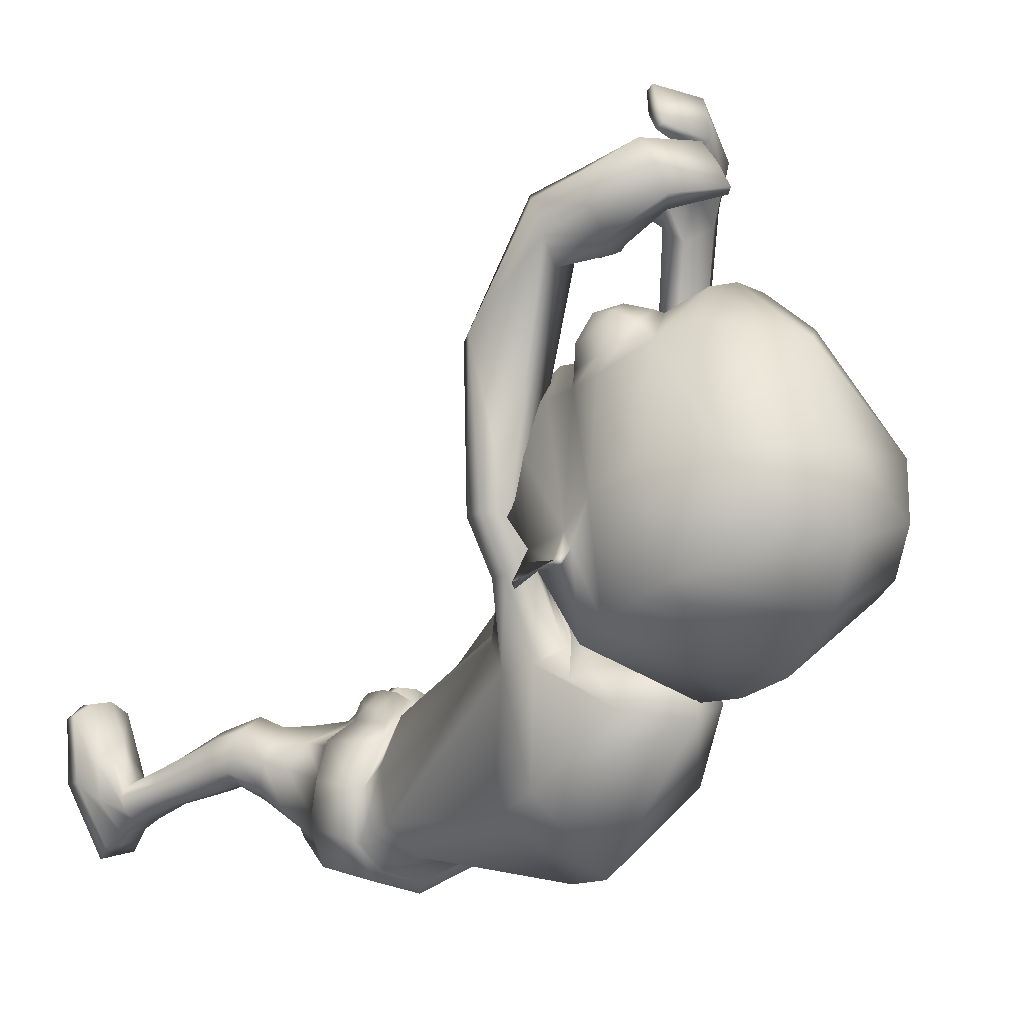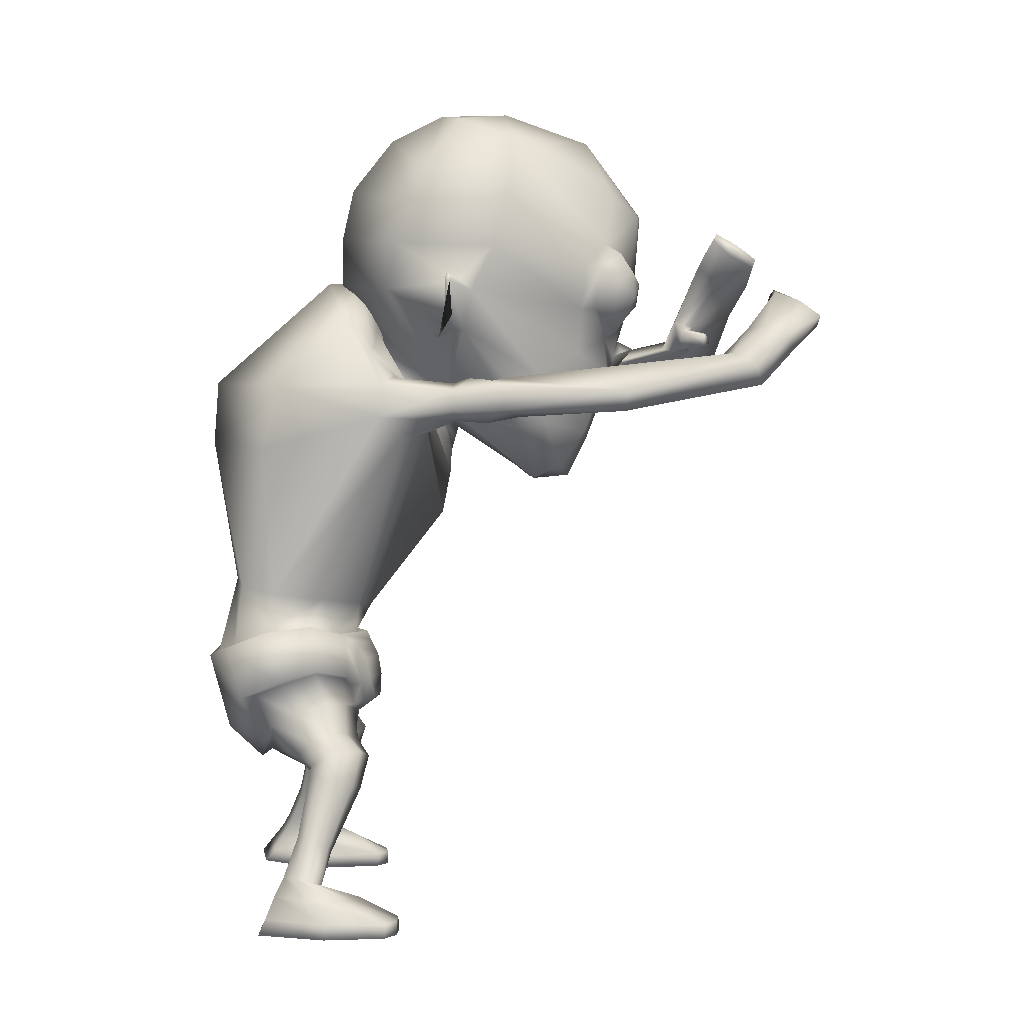
<metadata>
{"format":"obj","ext":"obj","renderer":"f3d","projection":"perspective","resolution":1024,"background":"white","views":[{"elev":-9.0,"azim":143.0,"up":"+Z"},{"elev":3.9,"azim":-89.9,"up":"+Y"}]}
</metadata>
<code>
o untitled2:Mesh1.001
v 2.232 10.26 4.608
v 2.166 9.914 4.24
v 2.775 11.06 3.208
v 2.718 11.75 3.37
v 1.536 9.251 5.554
v 1.328 8.604 5.147
v 2.177 9.394 4.733
v 0.5619 3.375 -0.1066
v 1.735 3.93 -0.2057
v 2.093 3.45 0.2334
v 1.747 3.263 0.4195
v 0.9356 10.81 7.875
v 1.061 10.84 7.977
v 0.9828 11.03 7.91
v 0.8983 11.01 7.839
v 2.976 12 2.973
v 3.013 11.9 2.949
v 2.994 11.91 2.871
v 2.974 12.04 2.905
v 2.719 13.19 2.338
v 0.5603 13.61 1.453
v 0.6024 14.51 2.166
v 2.523 13.8 2.578
v 0.6584 14.95 3.054
v 1.864 14.8 3.236
v 2.938 10.92 2.767
v 2.899 10.94 2.686
v 2.941 11.32 2.914
v 2.959 11.3 2.995
v 2.719 11.9 3.135
v 2.669 11.13 2.918
v 1.898 12.6 5.866
v 1.282 12.11 6.402
v 1.441 12.08 6.432
v 2.027 12.44 6.119
v 1.193 11.27 6.267
v 1.38 11.35 6.338
v 1.685 10.92 5.887
v 1.827 11.05 6.079
v 2.31 11.43 5.36
v 2.3 11.45 5.605
v 2.471 12.16 5.413
v 2.425 12.11 5.669
v 1.811 11.89 6.496
v 2.141 12.1 6.318
v 1.771 11.51 6.447
v 1.965 11.28 6.215
v 2.334 11.52 5.949
v 2.379 11.92 6.002
v 2.162 11.68 6.356
v 2.063 4.712 -0.2332
v 1.621 4.413 -0.8058
v 1.316 5.338 -1.033
v 1.833 5.602 -0.4675
v 0.7835 4.355 1.884
v 0.9129 4.346 1.756
v 1.082 4.726 1.624
v 0.7949 4.748 1.907
v 1.358 5.632 1.053
v 1.208 5.152 1.358
v 1.25 4.689 1.431
v 1.873 4.871 1.075
v 1.654 4.484 -0.5476
v 1.486 3.665 -0.3507
v 0.5421 3.246 -0.2816
v 1.814 4.84 0.9949
v 1.993 4.909 0.4597
v 2.113 4.957 0.4547
v 1.803 5.723 0.2931
v 1.322 5.637 0.9195
v 1.901 5.747 0.3319
v 1.733 5.61 -0.4831
v 1.951 4.68 -0.1418
v 1.218 5.364 -0.8823
v 0.3594 5.225 -1.039
v 0.3375 5.138 -1.205
v 1.203 4.652 1.251
v 1.19 5.421 1.339
v 1.146 5.1 1.553
v 0.4107 6.562 -0.6964
v 1.227 6.502 -0.701
v 0.6855 5.514 1.43
v 1.424 6.194 1.393
v 0.7089 6.06 1.729
v 1.866 6.315 0.6371
v 1.813 6.407 -0.215
v 0.4733 9.058 -1.106
v 1.817 9.012 -0.2129
v 1.486 9.223 2.693
v 0.6666 7.771 3.06
v 1.946 9.137 2.167
v 2.051 9.511 1.779
v 0.7188 10.13 -1.06
v 1.964 10.06 0.08615
v 1.334 9.824 2.685
v 0.6539 8.545 3.21
v 0.8301 12.38 8.793
v 0.7689 12.65 8.438
v 0.7082 12.45 8.325
v 0.7871 12.24 8.731
v 1.955 10.11 1.81
v 0.6139 11.94 1.016
v 1.493 11.28 1.163
v 1.185 9.769 2.646
v 0.6539 8.888 3.224
v 1.525 10.23 2.079
v 1.454 10.3 2.092
v 1.766 10.64 1.574
v 0.4756 3.814 -0.874
v 2.232 4.148 0.1173
v 1.921 4.388 1.067
v 2.262 4.361 0.6621
v 1.099 4.275 1.349
v 1.598 4.028 1.358
v 1.977 3.809 1.333
v 2.259 3.88 1.041
v 2.377 3.849 0.7655
v 2.341 3.691 0.4003
v 0.6528 3.659 0.6038
v 1.691 3.376 0.8626
v 1.279 3.827 1.093
v 1.738 3.621 1.225
v 3.052 0.5667 1.67
v 4.005 0.5365 1.563
v 3.742 0.5412 1.796
v 3.351 0.5532 1.859
v 2.412 3.256 0.4403
v 2.032 3.114 0.5454
v 2.761 3.448 0.6283
v 2.6 3.582 1.267
v 2.757 3.531 0.9361
v 2.22 3.506 1.503
v 1.86 3.298 1.255
v 1.799 3.132 0.8857
v 2.586 3.067 0.3834
v 2.326 2.897 0.3951
v 2.816 3.132 0.5664
v 2.731 2.988 1.147
v 2.853 3.075 0.8587
v 2.513 2.895 1.297
v 2.239 2.839 1.11
v 2.183 2.821 0.7561
v 2.946 2.18 0.1695
v 2.678 2.046 0.203
v 3.154 2.201 0.3154
v 3.233 2.03 0.6767
v 3.258 2.136 0.4974
v 3.012 1.891 0.7328
v 2.768 1.88 0.6626
v 2.637 1.92 0.4419
v 3.282 1.565 -0.09351
v 2.834 1.503 -0.01278
v 3.502 1.583 0.09324
v 3.414 1.456 0.4534
v 3.539 1.53 0.3097
v 3.224 1.354 0.5461
v 3.014 1.323 0.5381
v 2.833 1.371 0.3686
v 3.39 1.281 -0.2582
v 2.915 1.191 -0.1777
v 3.742 1.198 0.2625
v 3.567 1.136 1.092
v 3.763 1.162 0.8311
v 3.316 1.154 1.215
v 3.101 1.107 0.9089
v 2.853 1.126 0.465
v 3.352 0.7875 1.857
v 3.716 0.7732 1.8
v 4.01 0.7656 1.609
v 3.946 0.8055 0.5491
v 3.515 1.011 -0.4722
v 2.855 0.9213 -0.3389
v 2.773 0.8308 0.4862
v 3.059 0.7963 1.68
v 3.967 0.5549 0.5307
v 3.482 0.789 -0.6483
v 2.843 0.7248 -0.518
v 2.824 0.5749 0.4699
v 2.027 9.423 3.086
v 1.73 9.477 3.132
v 2.287 9.908 3.028
v 2.26 9.575 3.014
v 1.634 9.876 3.122
v 1.912 10.11 3.085
v 1.691 9.895 3.476
v 2.116 10.2 3.411
v 2.743 9.969 3.843
v 2.664 9.538 3.842
v 2.273 9.342 3.622
v 1.77 9.441 3.471
v 2.353 10.12 3.859
v 1.968 9.881 3.753
v 2.056 10.76 7.182
v 2.44 10.96 7.538
v 2.791 9.633 6.238
v 2.943 9.951 6.305
v 2.584 10.89 8.016
v 2.377 10.59 8.184
v 2.021 9.493 3.868
v 2.453 9.449 4.183
v 1.84 10.64 7.659
v 1.702 10.73 7.354
v 0.7135 4.059 1.477
v 0.6702 3.846 1.027
v 1.77 11.51 7.491
v 2.143 11.61 7.838
v 2.3 11.54 8.263
v 1.428 11.24 7.367
v 2.073 11.38 8.443
v 1.645 11.18 7.702
v 1.527 12.5 7.92
v 1.648 12.35 8.375
v 1.697 12.1 8.756
v 1.432 12 8.159
v 1.343 12.25 7.782
v 1.558 11.92 8.714
v 1.533 10.77 7.642
v 1.279 10.73 7.441
v 1.338 11.11 7.627
v 1.17 11.09 7.483
v 0.6607 12.72 8
v 0.7196 12.84 8.068
v 1.192 9.787 2.952
v 0.6721 9.327 3.35
v 1.221 9.977 2.425
v 0.6503 11.91 1.627
v 1.303 11.23 1.603
v 0.6486 11.49 1.889
v 1.029 11.03 1.82
v 1.408 10.71 1.766
v 0.5935 9.973 2.24
v 1.344 10.39 2.521
v 0.6003 11.15 1.832
v 0.5561 11.91 1.247
v 2.479 11.77 1.912
v 0.7583 8.382 4.752
v 1.269 8.402 4.644
v 1.55 10 3.064
v 0.552 12.73 1.253
v 2.746 12.57 2.077
v 0.798 8.436 5.358
v 0.9037 12.06 6.582
v 0.8915 11.26 6.383
v 2.869 13.31 3.979
v 2.93 12.51 3.713
v 1.382 13.12 6.544
v 0.907 13.15 6.671
v 2.349 14.42 4.118
v 0.7354 14.99 4.225
v 1.944 13.44 5.993
v 2.089 9.311 4.266
v 0.8349 14.48 5.69
v 0.8267 9.132 5.704
v 2.136 10.66 5.341
v 1.655 10.33 5.939
v 1.071 10.61 6.158
v 0.9947 10.68 6.337
v 0.9017 10.75 6.547
v 0.8735 10.28 6.142
v 0.8843 10.89 6.271
v 0.7774 5.116 1.848
v 0.743 5.381 1.725
v 1.03 4.152 1.448
v 0.7168 5.552 1.649
v 0.9827 4.302 1.552
v 1.047 11.1 6.238
v 0.8884 11.09 6.333
v -0.6638 10.28 4.805
v -1.3 11.74 3.638
v -1.375 11.07 3.488
v -0.6563 9.937 4.435
v 0.1115 9.266 5.654
v -0.6161 9.421 4.928
v 0.2512 8.615 5.223
v -0.7825 3.333 0.6193
v -1.189 3.592 0.5367
v -0.8398 4.031 0.07337
v 0.4367 10.22 8.889
v 0.4907 10.41 8.931
v 0.3893 10.42 8.981
v 0.2874 10.24 8.959
v -1.607 12 3.28
v -1.614 12.03 3.212
v -1.637 11.91 3.182
v -1.646 11.9 3.261
v -1.459 13.17 2.614
v -1.239 13.78 2.826
v -0.5109 14.78 3.392
v -1.594 10.93 3.075
v -1.585 11.31 3.302
v -1.577 11.33 3.22
v -1.566 10.95 2.989
v -1.333 11.9 3.405
v -1.308 11.14 3.187
v -0.1759 12.6 6.004
v -0.2704 12.44 6.273
v 0.3517 12.08 6.505
v 0.5058 12.1 6.454
v 0.4014 11.35 6.402
v 0.5774 11.27 6.307
v -0.07373 11.05 6.204
v 0.04331 10.92 5.995
v -0.6005 11.45 5.797
v -0.6403 11.43 5.556
v -0.7199 12.11 5.879
v -0.7987 12.16 5.631
v -0.3565 12.1 6.485
v -0.00658 11.89 6.618
v 0.02824 11.51 6.563
v -0.1924 11.28 6.358
v -0.5914 11.52 6.144
v -0.631 11.92 6.203
v -0.3708 11.68 6.526
v -1.063 4.828 0.1799
v -0.8125 5.697 -0.06603
v -0.5285 5.405 -0.7678
v -0.832 4.524 -0.5016
v 0.4253 4.707 1.722
v 0.6108 4.342 1.801
v 0.06829 5.555 1.261
v -0.4871 4.864 1.399
v 0.1996 4.648 1.574
v 0.2484 5.088 1.499
v -0.7937 4.592 -0.2464
v -0.5916 3.717 -0.1252
v -0.463 4.835 1.301
v -0.8833 5.016 0.8688
v -0.7798 4.96 0.8321
v -0.5471 5.748 0.6596
v -0.6193 5.781 0.7309
v 0.0615 5.566 1.119
v -0.728 5.684 -0.1142
v -0.9396 4.782 0.23
v -0.3937 5.406 -0.6554
v 0.1815 4.61 1.381
v 0.3574 5.058 1.673
v 0.2698 5.34 1.482
v -0.3524 6.484 -0.5127
v -0.06118 6.149 1.572
v -0.6436 6.284 0.9582
v -0.7865 6.39 0.1025
v -0.9162 8.966 -0.06822
v -0.1771 9.234 2.815
v -0.7303 9.15 2.392
v -0.9011 9.529 2.008
v -1.043 10.06 0.2496
v -0.02155 9.837 2.769
v 0.8291 11.38 9.869
v 0.8174 11.23 9.803
v 0.9603 11.44 9.389
v 0.9607 11.64 9.519
v -0.7701 10.13 2.027
v -0.3365 11.37 1.319
v 0.096 9.775 2.706
v -0.2208 10.31 2.206
v -0.2851 10.23 2.213
v -0.6055 10.7 1.749
v -1.239 4.309 0.5212
v -1.083 4.467 1.063
v -0.6214 4.383 1.352
v 0.2743 4.251 1.447
v -1.055 3.947 1.386
v -0.7065 3.794 1.574
v -0.2712 3.982 1.532
v -1.251 3.968 1.158
v -1.351 3.853 0.788
v -0.5931 3.388 1.024
v -0.518 3.59 1.393
v -0.01987 3.785 1.193
v -1.873 0.6841 2.161
v -2.147 0.7042 2.383
v -2.542 0.728 2.366
v -2.831 0.7427 2.165
v -1.11 3.236 0.7982
v -1.487 3.432 0.8118
v -1.734 3.638 1.1
v -1.626 3.688 1.4
v -1.376 3.682 1.676
v -0.9658 3.534 1.791
v -0.7283 3.314 1.439
v -0.791 3.187 1.059
v -1.331 3.034 0.7524
v -1.596 3.204 0.7806
v -1.789 3.263 0.9967
v -1.775 3.199 1.286
v -1.61 3.117 1.556
v -1.368 3.029 1.671
v -1.13 2.975 1.443
v -1.135 2.959 1.086
v -1.663 2.166 0.6209
v -1.937 2.292 0.625
v -2.123 2.308 0.7989
v -2.198 2.242 0.9943
v -2.144 2.139 1.169
v -1.913 2.008 1.194
v -1.682 2.004 1.09
v -1.584 2.045 0.8524
v -1.834 1.612 0.4193
v -2.288 1.662 0.4132
v -2.473 1.68 0.6329
v -2.477 1.628 0.8529
v -2.332 1.558 0.9777
v -2.127 1.462 1.041
v -1.918 1.435 1.001
v -1.765 1.485 0.8045
v -1.934 1.277 0.2656
v -2.414 1.362 0.2648
v -2.665 1.334 0.8239
v -2.616 1.322 1.39
v -2.395 1.286 1.626
v -2.134 1.28 1.718
v -1.956 1.204 1.39
v -1.763 1.205 0.9173
v -2.495 0.9566 2.358
v -2.127 0.9374 2.372
v -2.809 0.9724 2.204
v -2.604 1.005 0.1261
v -2.861 0.9813 1.152
v -1.923 0.9467 0.1103
v -1.701 0.9019 0.9392
v -1.857 0.9135 2.162
v -2.614 0.7368 0.007751
v -2.906 0.7323 1.149
v -1.958 0.6975 -0.01924
v -1.775 0.6508 0.9431
v -0.4265 9.472 3.327
v -0.7277 9.465 3.333
v -0.9648 9.661 3.287
v -0.9395 9.994 3.298
v -0.5065 10.12 3.303
v -0.2753 9.851 3.294
v -0.6699 10.25 3.645
v -0.2905 9.89 3.649
v -1.266 9.659 4.174
v -1.279 10.1 4.222
v -0.436 9.453 3.665
v -0.9257 9.427 3.883
v -0.8486 10.21 4.116
v -0.9057 10.66 8.232
v -0.444 10.53 7.986
v -0.5165 9.916 3.912
v -1.215 9.65 6.308
v -1.042 10.11 8.716
v -1.183 10.46 8.606
v -1.277 10.01 6.383
v -0.6161 9.539 4.078
v -0.1542 10.4 8.18
v -0.3772 10.25 8.394
v -1.028 9.541 4.469
v -0.6776 11.15 8.808
v -0.2185 11.09 8.538
v -0.9396 10.97 9.146
v 0.1374 10.83 8.433
v -0.1737 10.71 8.661
v -0.7775 10.73 9.31
v 0.004548 11.6 9.512
v 0.1515 11.77 9.082
v -0.1364 11.33 9.859
v 0.2501 11.51 8.935
v 0.04093 11.27 9.31
v -0.07817 11.13 9.801
v 0.2255 10.33 8.369
v -0.07328 10.34 8.501
v 0.1375 10.62 8.652
v 0.341 10.62 8.559
v 1.044 11.84 9.162
v 1.066 11.72 9.082
v 0.1221 9.796 3.016
v 0.0165 10.01 2.505
v -0.07839 11.3 1.72
v 0.2079 11.07 1.888
v -0.2256 10.76 1.875
v -0.06792 10.42 2.615
v -1.255 11.76 2.161
v 0.2411 8.412 4.716
v -0.2088 10.03 3.182
v -1.51 12.55 2.359
v -1.393 13.29 4.26
v -1.476 12.5 4.006
v 0.4195 13.12 6.608
v -0.8717 14.41 4.331
v -0.2124 13.44 6.136
v -0.5942 9.339 4.453
v -0.4718 10.67 5.515
v 0.07558 10.34 6.045
v 0.6835 10.62 6.184
v 0.7823 10.68 6.351
v 0.3661 4.118 1.516
v 0.4665 4.289 1.621
v 0.7193 11.1 6.259
f 1 2 3 4
f 5 6 7 1
f 8 9 10 11
f 12 13 14 15
f 16 17 18 19
f 20 21 22 23
f 23 22 24 25
f 26 27 28 29
f 30 4 16 19
f 3 31 27 26
f 18 17 29 28
f 32 33 34 35
f 33 36 37 34
f 36 38 39 37
f 38 40 41 39
f 40 42 43 41
f 42 32 35 43
f 35 34 44 45
f 34 37 46 44
f 37 39 47 46
f 39 41 48 47
f 41 43 49 48
f 43 35 45 49
f 50 45 44 46
f 50 46 47 48
f 50 48 49 45
f 51 52 53 54
f 55 56 57 58
f 59 60 61 62
f 63 9 64 52
f 9 8 65 64
f 66 67 68 62
f 69 70 59 71
f 72 69 71 54
f 67 73 51 68
f 73 63 52 51
f 74 72 54 53
f 75 74 53 76
f 77 66 62 61
f 60 59 78 79
f 61 60 79 57
f 74 75 80 81
f 82 70 83 84
f 70 69 85 83
f 72 74 81 86
f 81 80 87 88
f 84 83 89 90
f 83 85 91 89
f 86 81 88 92
f 88 87 93 94
f 90 89 95 96
f 97 98 99 100
f 92 88 94 101
f 94 93 102 103
f 96 95 104 105
f 95 106 107 104
f 101 94 103 108
f 109 52 64 65
f 63 73 110 9
f 67 66 111 112
f 66 77 113 111
f 111 114 115 116
f 112 111 116 117
f 9 110 118 10
f 119 8 11 120
f 114 121 122 115
f 123 124 125 126
f 11 10 127 128
f 10 118 129 127
f 117 116 130 131
f 116 115 132 130
f 115 122 133 132
f 120 11 128 134
f 128 127 135 136
f 127 129 137 135
f 131 130 138 139
f 130 132 140 138
f 132 133 141 140
f 134 128 136 142
f 136 135 143 144
f 135 137 145 143
f 139 138 146 147
f 138 140 148 146
f 140 141 149 148
f 142 136 144 150
f 144 143 151 152
f 143 145 153 151
f 147 146 154 155
f 146 148 156 154
f 148 149 157 156
f 150 144 152 158
f 152 151 159 160
f 151 153 161 159
f 155 154 162 163
f 154 156 164 162
f 156 157 165 164
f 158 152 160 166
f 162 164 167 168
f 163 162 168 169
f 159 161 170 171
f 160 159 171 172
f 166 160 172 173
f 164 165 174 167
f 171 170 175 176
f 172 171 176 177
f 173 172 177 178
f 167 174 123 126
f 168 167 126 125
f 169 168 125 124
f 177 176 175 178
f 89 91 179 180
f 92 101 181 182
f 106 95 183 184
f 95 89 180 183
f 184 183 185 186
f 182 181 187 188
f 180 179 189 190
f 183 180 190 185
f 191 192 193 194
f 195 196 197 198
f 199 200 201 202
f 192 199 202 193
f 203 204 119 121
f 122 121 119 120
f 133 122 120 134
f 141 133 134 142
f 149 141 142 150
f 157 149 150 158
f 165 157 158 166
f 174 165 166 173
f 123 174 173 178
f 178 175 124 123
f 170 169 124 175
f 161 163 169 170
f 153 155 163 161
f 145 147 155 153
f 137 139 147 145
f 129 131 139 137
f 118 117 131 129
f 110 112 117 118
f 73 67 112 110
f 85 69 72 86
f 91 85 86 92
f 179 91 92 182
f 189 179 182 188
f 201 200 195 198
f 196 191 194 197
f 181 184 186 187
f 101 106 184 181
f 107 106 101 108
f 186 185 192 191
f 187 186 191 196
f 188 187 196 195
f 200 189 188 195
f 190 189 200 199
f 185 190 199 192
f 194 193 205 206
f 197 194 206 207
f 193 202 208 205
f 201 198 209 210
f 198 197 207 209
f 206 205 211 212
f 207 206 212 213
f 208 210 214 215
f 205 208 215 211
f 210 209 216 214
f 209 207 213 216
f 202 201 217 218
f 201 210 219 217
f 210 208 220 219
f 208 202 218 220
f 218 217 13 12
f 217 219 14 13
f 219 220 15 14
f 220 218 12 15
f 211 215 221 222
f 212 211 222 98
f 213 212 98 97
f 216 213 97 100
f 214 216 100 99
f 215 214 99 221
f 99 98 222 221
f 105 104 223 224
f 225 223 104 107
f 103 102 226 227
f 227 226 228 229
f 229 225 230 227
f 225 107 108 230
f 230 108 103 227
f 229 228 231 225
f 232 233 234 235
f 236 224 223 237
f 238 232 235 31 3
f 235 234 239 240
f 236 237 6 241
f 242 243 36 33
f 244 245 20 23
f 242 33 246 247
f 248 244 23 25
f 249 248 25 24
f 240 239 21 20
f 245 4 30 240 20
f 32 244 248 250
f 42 245 244 32
f 40 4 245 42
f 251 238 3 2
f 246 33 32 250
f 246 250 252 247
f 252 250 248 249
f 6 5 253 241
f 6 237 251 7
f 223 238 251 237
f 225 232 238 223
f 225 231 233 232
f 30 31 235 240
f 4 3 17 16
f 31 30 19 18
f 31 18 28 27
f 17 3 26 29
f 254 40 38 255
f 4 40 254 1
f 256 257 258 259
f 260 258 257 256
f 255 259 253 5
f 254 255 5 1
f 7 251 2 1
f 38 256 259 255
f 261 79 78 262
f 62 68 71 59
f 54 71 68 51
f 52 109 76 53
f 58 57 79 261
f 111 113 263 114
f 70 82 264 59
f 263 113 265 203
f 113 77 61 265
f 59 264 262 78
f 203 265 56 55
f 265 61 57 56
f 263 203 121 114
f 36 266 256 38
f 243 267 266 36
f 256 266 267 260
f 268 269 270 271
f 272 268 273 274
f 8 275 276 277
f 278 279 280 281
f 282 283 284 285
f 286 287 22 21
f 287 288 24 22
f 289 290 291 292
f 293 283 282 269
f 270 289 292 294
f 284 291 290 285
f 295 296 297 298
f 298 297 299 300
f 300 299 301 302
f 302 301 303 304
f 304 303 305 306
f 306 305 296 295
f 296 307 308 297
f 297 308 309 299
f 299 309 310 301
f 301 310 311 303
f 303 311 312 305
f 305 312 307 296
f 313 309 308 307
f 313 311 310 309
f 313 307 312 311
f 314 315 316 317
f 55 58 318 319
f 320 321 322 323
f 324 317 325 277
f 277 325 65 8
f 326 321 327 328
f 329 330 320 331
f 332 315 330 329
f 328 327 314 333
f 333 314 317 324
f 334 316 315 332
f 75 76 316 334
f 335 322 321 326
f 323 336 337 320
f 322 318 336 323
f 334 338 80 75
f 82 84 339 331
f 331 339 340 329
f 332 341 338 334
f 338 342 87 80
f 84 90 343 339
f 339 343 344 340
f 341 345 342 338
f 342 346 93 87
f 90 96 347 343
f 348 349 350 351
f 345 352 346 342
f 346 353 102 93
f 96 105 354 347
f 347 354 355 356
f 352 357 353 346
f 109 65 325 317
f 324 277 358 333
f 328 359 360 326
f 326 360 361 335
f 360 362 363 364
f 359 365 362 360
f 277 276 366 358
f 119 367 275 8
f 364 363 368 369
f 370 371 372 373
f 275 374 375 276
f 276 375 376 366
f 365 377 378 362
f 362 378 379 363
f 363 379 380 368
f 367 381 374 275
f 374 382 383 375
f 375 383 384 376
f 377 385 386 378
f 378 386 387 379
f 379 387 388 380
f 381 389 382 374
f 382 390 391 383
f 383 391 392 384
f 385 393 394 386
f 386 394 395 387
f 387 395 396 388
f 389 397 390 382
f 390 398 399 391
f 391 399 400 392
f 393 401 402 394
f 394 402 403 395
f 395 403 404 396
f 397 405 398 390
f 398 406 407 399
f 399 407 408 400
f 401 409 410 402
f 402 410 411 403
f 403 411 412 404
f 405 413 406 398
f 410 414 415 411
f 409 416 414 410
f 407 417 418 408
f 406 419 417 407
f 413 420 419 406
f 411 415 421 412
f 417 422 423 418
f 419 424 422 417
f 420 425 424 419
f 415 371 370 421
f 414 372 371 415
f 416 373 372 414
f 424 425 423 422
f 343 426 427 344
f 345 428 429 352
f 356 430 431 347
f 347 431 426 343
f 430 432 433 431
f 428 434 435 429
f 426 436 437 427
f 431 433 436 426
f 438 439 440 441
f 442 443 444 445
f 446 447 448 449
f 441 440 447 446
f 203 369 119 204
f 368 367 119 369
f 380 381 367 368
f 388 389 381 380
f 396 397 389 388
f 404 405 397 396
f 412 413 405 404
f 421 420 413 412
f 370 425 420 421
f 425 370 373 423
f 418 423 373 416
f 408 418 416 409
f 400 408 409 401
f 392 400 401 393
f 384 392 393 385
f 376 384 385 377
f 366 376 377 365
f 358 366 365 359
f 333 358 359 328
f 340 341 332 329
f 344 345 341 340
f 427 428 345 344
f 437 434 428 427
f 448 443 442 449
f 445 444 439 438
f 429 435 432 430
f 352 429 430 356
f 355 357 352 356
f 432 438 441 433
f 435 445 438 432
f 434 442 445 435
f 449 442 434 437
f 436 446 449 437
f 433 441 446 436
f 439 450 451 440
f 444 452 450 439
f 440 451 453 447
f 448 454 455 443
f 443 455 452 444
f 450 456 457 451
f 452 458 456 450
f 453 459 460 454
f 451 457 459 453
f 454 460 461 455
f 455 461 458 452
f 447 462 463 448
f 448 463 464 454
f 454 464 465 453
f 453 465 462 447
f 462 278 281 463
f 463 281 280 464
f 464 280 279 465
f 465 279 278 462
f 457 466 467 459
f 456 351 466 457
f 458 348 351 456
f 461 349 348 458
f 460 350 349 461
f 459 467 350 460
f 350 467 466 351
f 105 224 468 354
f 469 355 354 468
f 353 470 226 102
f 470 471 228 226
f 471 470 472 469
f 469 472 357 355
f 472 470 353 357
f 471 469 231 228
f 473 474 234 233
f 236 475 468 224
f 476 270 294 474 473
f 474 477 239 234
f 236 241 274 475
f 242 298 300 243
f 478 287 286 479
f 242 247 480 298
f 481 288 287 478
f 249 24 288 481
f 477 286 21 239
f 479 286 477 293 269
f 295 482 481 478
f 306 295 478 479
f 304 306 479 269
f 483 271 270 476
f 480 482 295 298
f 480 247 252 482
f 252 249 481 482
f 274 241 253 272
f 274 273 483 475
f 468 475 483 476
f 469 468 476 473
f 469 473 233 231
f 293 477 474 294
f 269 282 285 270
f 294 284 283 293
f 294 292 291 284
f 285 290 289 270
f 484 485 302 304
f 269 268 484 304
f 486 259 258 487
f 260 486 487 258
f 485 272 253 259
f 484 268 272 485
f 273 268 271 483
f 302 485 259 486
f 261 262 337 336
f 321 320 330 327
f 315 314 327 330
f 317 316 76 109
f 58 261 336 318
f 360 364 488 361
f 331 320 264 82
f 488 203 489 361
f 361 489 322 335
f 320 337 262 264
f 203 55 319 489
f 489 319 318 322
f 488 364 369 203
f 300 302 486 490
f 243 300 490 267
f 486 260 267 490

</code>
